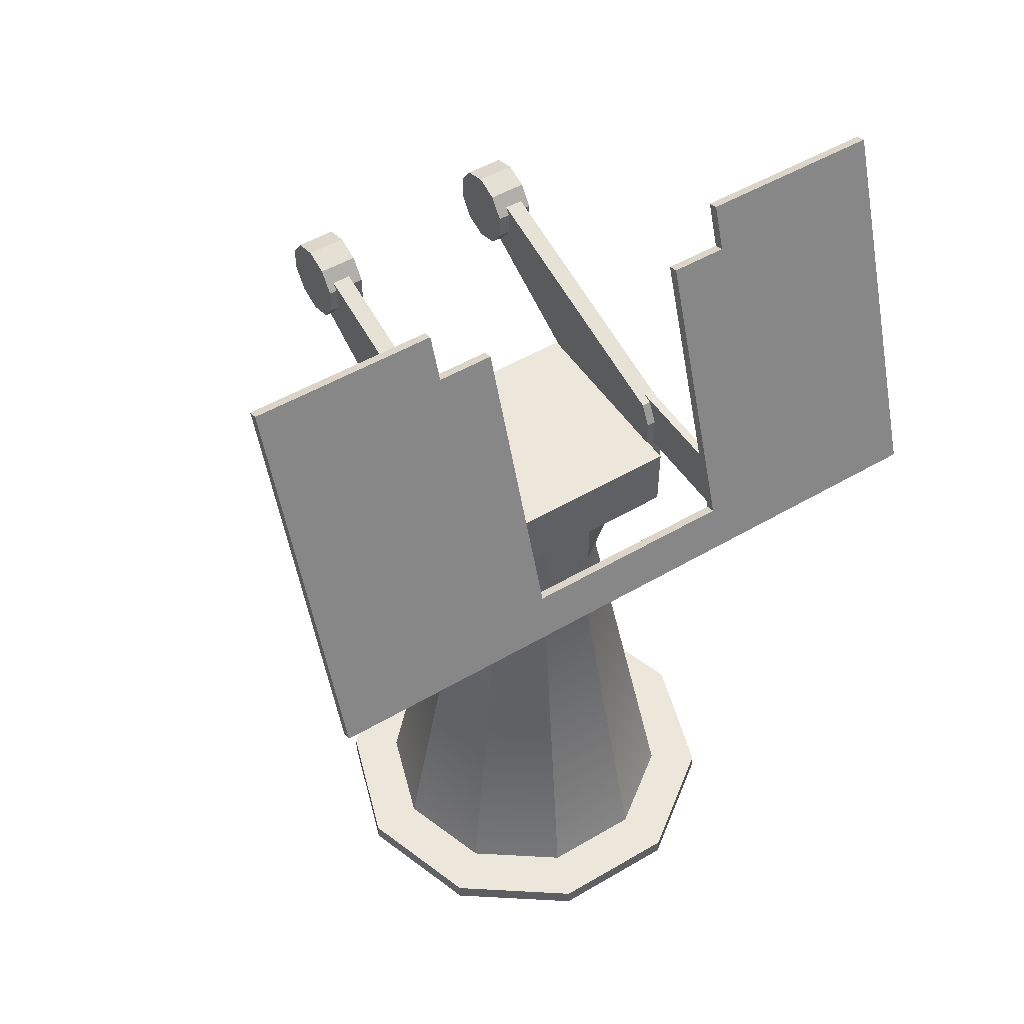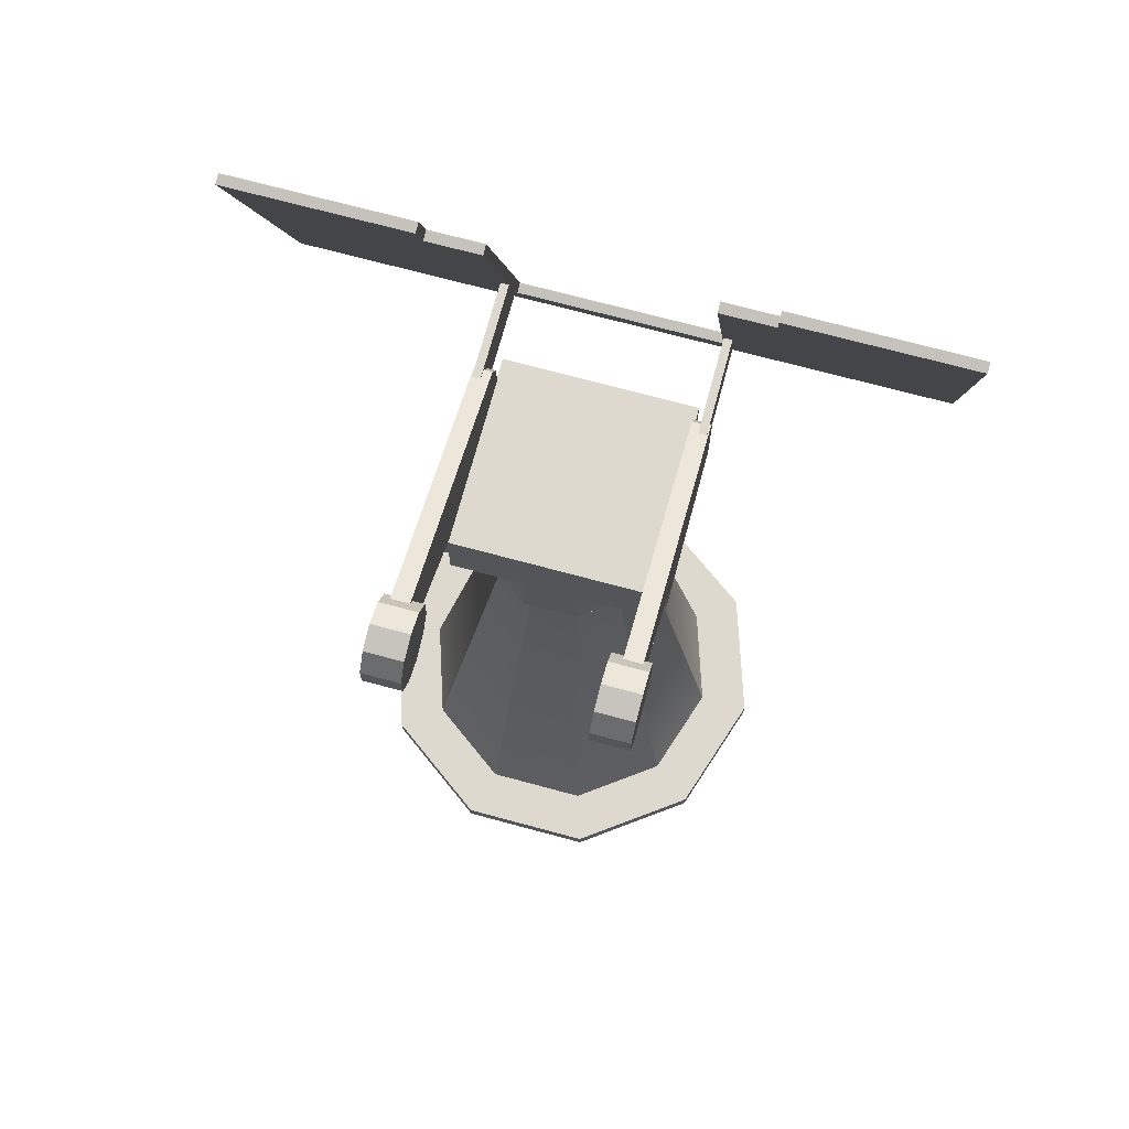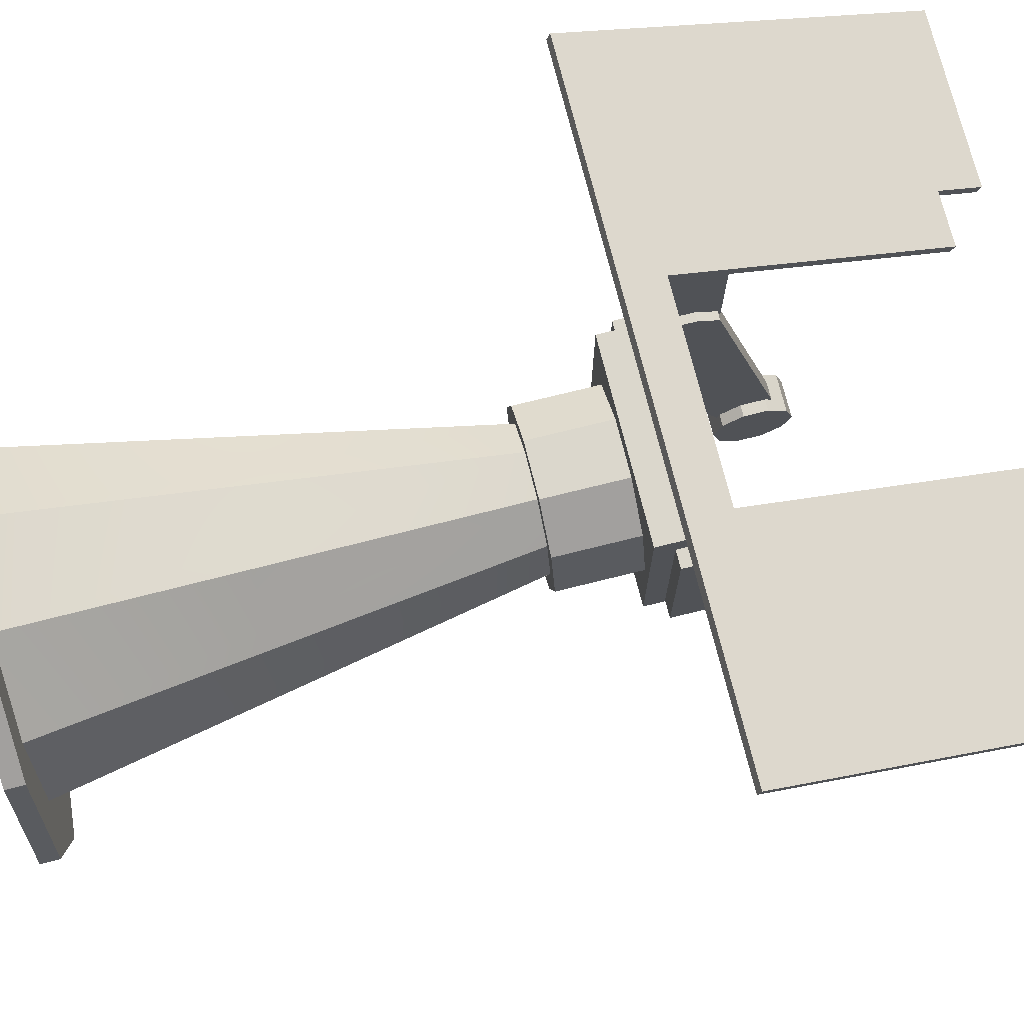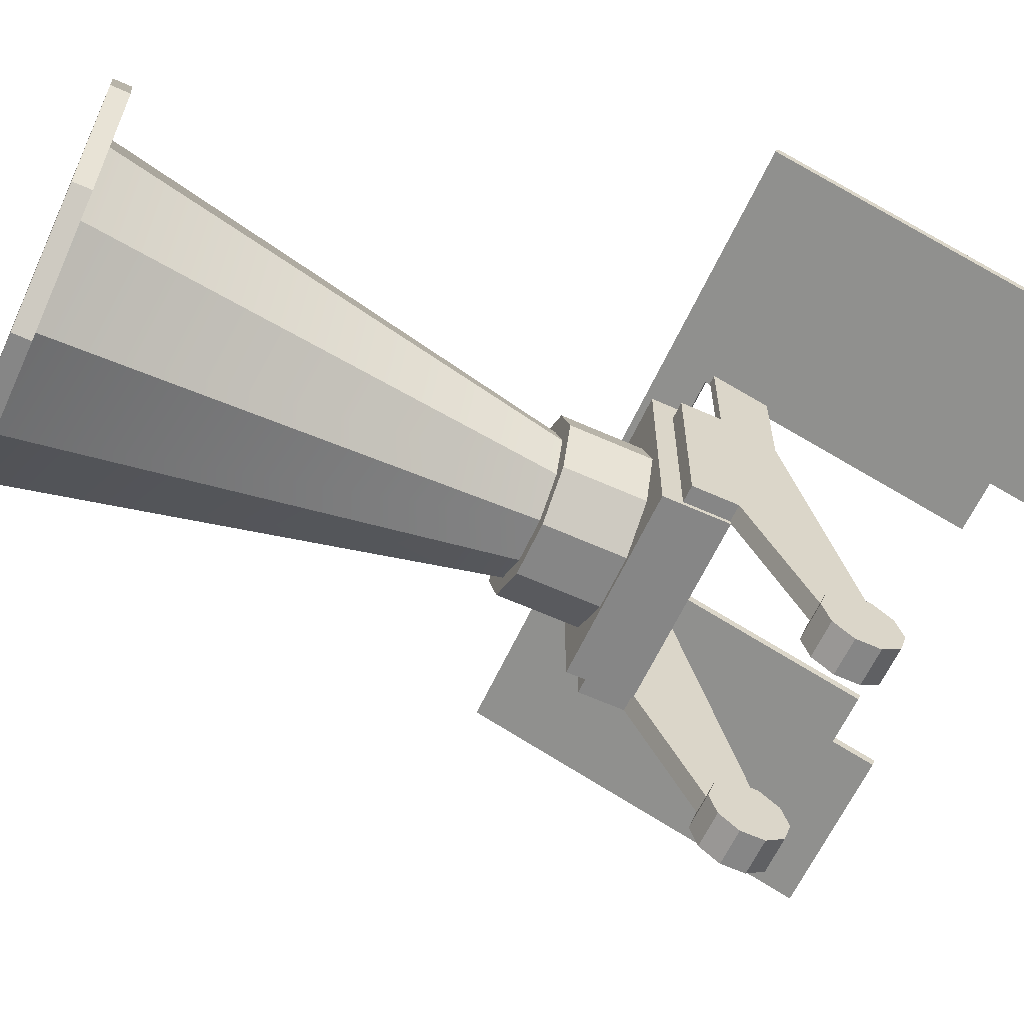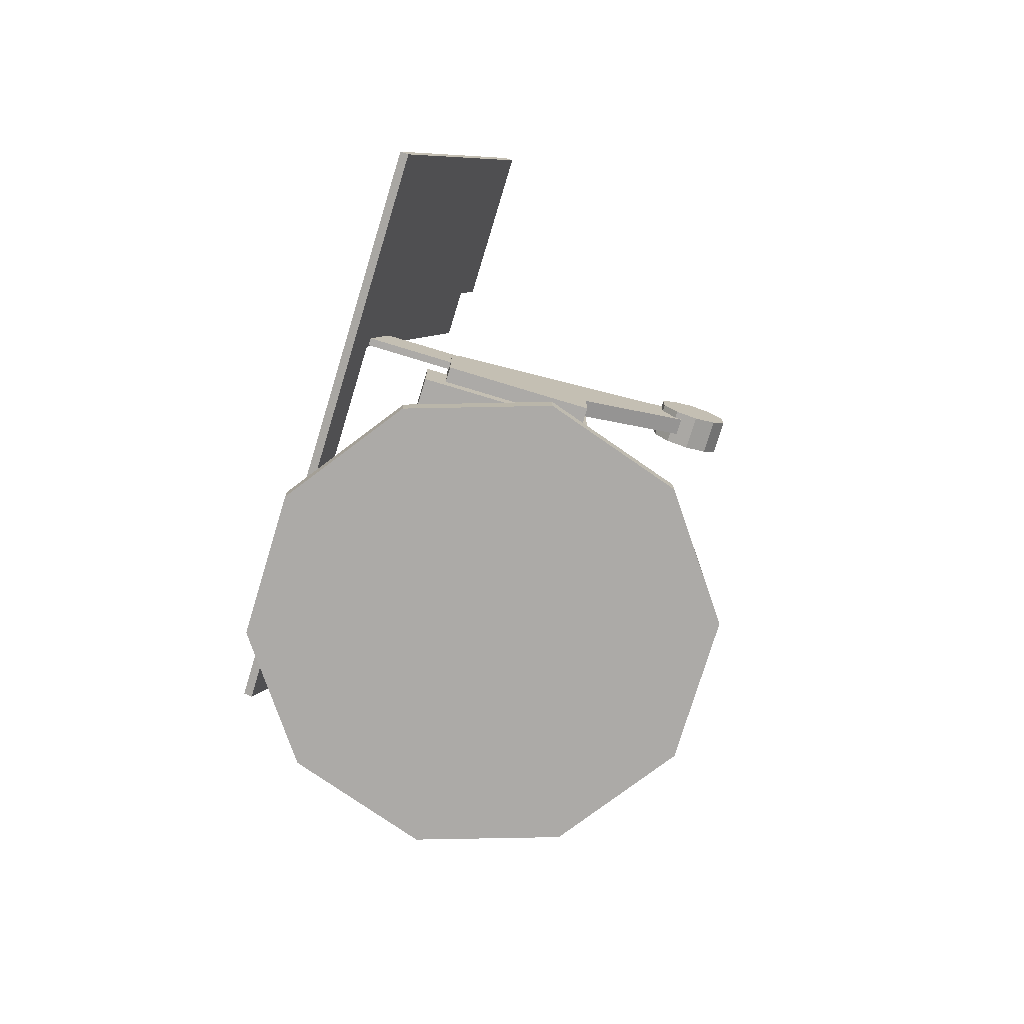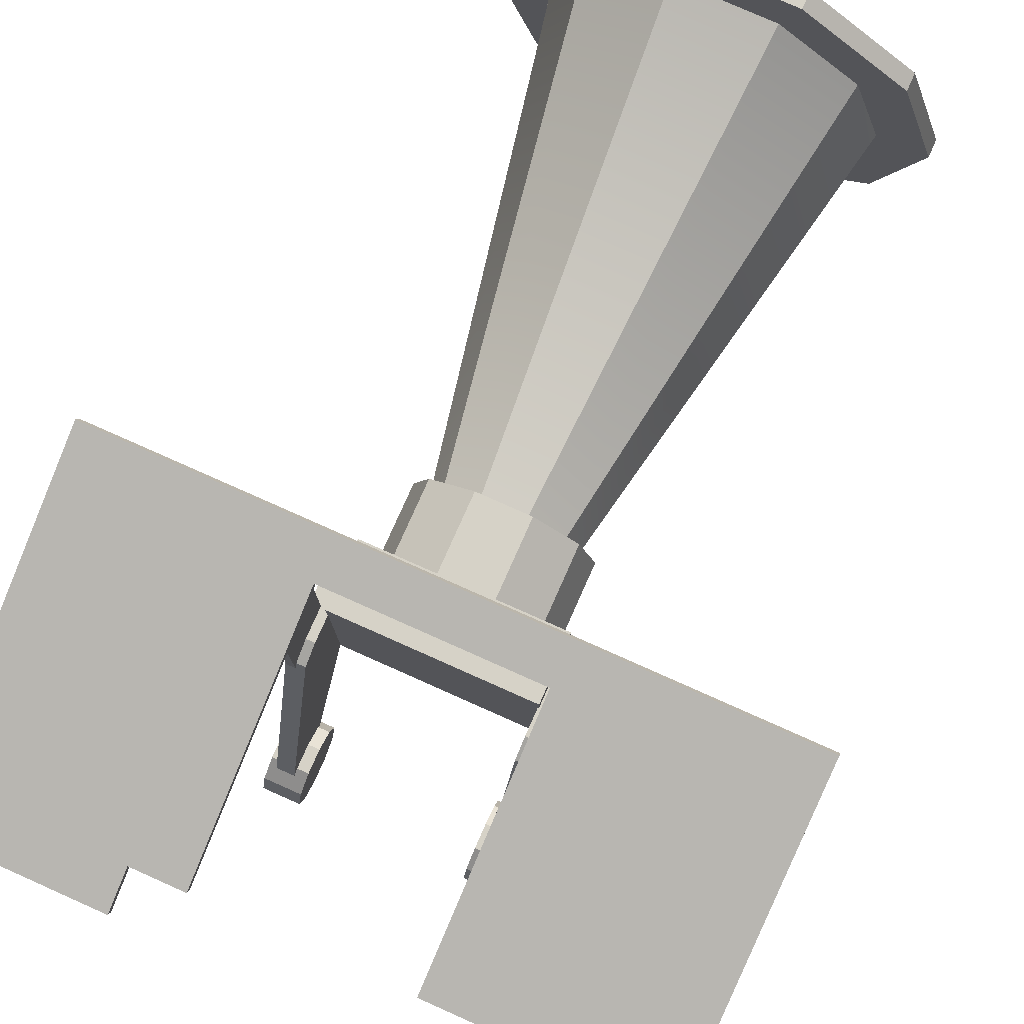
<metadata>
{"format":"obj","ext":"obj","renderer":"f3d","projection":"perspective","resolution":1024,"background":"white","views":[{"elev":50.8,"azim":-32.6,"up":"+Y"},{"elev":71.4,"azim":-164.9,"up":"+Y"},{"elev":73.3,"azim":76.0,"up":"+Z"},{"elev":-62.0,"azim":65.4,"up":"+Z"},{"elev":-76.0,"azim":73.1,"up":"+Y"},{"elev":78.6,"azim":-156.0,"up":"+Z"}]}
</metadata>
<code>
o FuYang.002
v 0.0942 1.252 0.2276
v 0.03598 1.252 0.1853
v 0.03598 1.36 0.1853
v 0.0942 1.36 0.2276
v -0.03598 1.252 0.1853
v -0.03598 1.36 0.1853
v -0.0942 1.252 0.2276
v -0.0942 1.36 0.2276
v -0.1164 1.252 0.2961
v -0.1164 1.36 0.2961
v -0.0942 1.252 0.3645
v -0.0942 1.36 0.3645
v -0.03598 1.252 0.4068
v -0.03598 1.36 0.4068
v 0.03598 1.252 0.4068
v 0.03598 1.36 0.4068
v 0.0942 1.252 0.3645
v 0.0942 1.36 0.3645
v 0.1164 1.252 0.2961
v 0.1164 1.36 0.2961
v 0 1.252 0.2961
v 0 1.36 0.2961
v -0.1401 1.442 0.5381
v -0.1401 1.515 0.5212
v -0.1513 1.515 0.5212
v -0.1513 1.442 0.5381
v -0.1401 1.515 0.1991
v -0.1513 1.515 0.1991
v -0.1401 1.442 0.1991
v -0.1513 1.442 0.1991
v 0.1401 1.442 0.5381
v 0.1513 1.442 0.5381
v 0.1513 1.515 0.5212
v 0.1401 1.515 0.5212
v 0.1513 1.515 0.1991
v 0.1401 1.515 0.1991
v 0.1513 1.442 0.1991
v 0.1401 1.442 0.1991
v -0.4452 1.385 0.5688
v -0.2095 1.385 0.5688
v -0.2095 1.441 0.5494
v -0.4452 1.441 0.5494
v -0.4452 1.849 0.4069
v -0.2095 1.849 0.4069
v -0.2095 1.844 0.3942
v -0.4452 1.844 0.3942
v -0.4452 1.436 0.5366
v -0.2095 1.436 0.5366
v -0.2095 1.38 0.5561
v -0.4452 1.38 0.5561
v 0.4452 1.385 0.5688
v 0.4452 1.38 0.5561
v 0.4452 1.436 0.5366
v 0.4452 1.441 0.5494
v 0 1.441 0.5494
v 0.138 1.441 0.5494
v 0.138 1.436 0.5366
v 0 1.436 0.5366
v 0 1.38 0.5561
v 0.138 1.38 0.5561
v 0 1.385 0.5688
v 0.138 1.385 0.5688
v 0.138 1.792 0.4267
v 0.2095 1.792 0.4267
v 0.2095 1.788 0.414
v 0.138 1.788 0.414
v 0.2095 1.436 0.5366
v 0.2095 1.38 0.5561
v 0.2095 1.385 0.5688
v 0.2095 1.441 0.5494
v -0.138 1.441 0.5494
v -0.138 1.436 0.5366
v -0.138 1.38 0.5561
v -0.138 1.385 0.5688
v -0.2095 1.792 0.4267
v -0.4452 1.792 0.4267
v -0.138 1.788 0.414
v -0.138 1.792 0.4267
v -0.4452 1.788 0.414
v -0.2095 1.788 0.414
v 0.4452 1.788 0.414
v 0.4452 1.792 0.4267
v 0.2095 1.849 0.4069
v 0.4452 1.849 0.4069
v 0.4452 1.844 0.3942
v 0.2095 1.844 0.3942
v -0.1287 1.387 0.4049
v -0.1287 1.482 0.4049
v -0.1531 1.482 0.4049
v -0.1531 1.387 0.4049
v -0.1287 1.606 0.04109
v -0.1287 1.576 0.01898
v -0.1531 1.576 0.01898
v -0.1531 1.606 0.04109
v -0.1287 1.447 0.1848
v -0.1287 1.387 0.1848
v -0.1531 1.387 0.1848
v -0.1531 1.447 0.1848
v -0.1287 1.51 0.3907
v -0.1531 1.51 0.3907
v -0.1531 1.535 0.01898
v -0.1287 1.535 0.01898
v 0.1287 1.387 0.4049
v 0.1531 1.387 0.4049
v 0.1531 1.482 0.4049
v 0.1287 1.482 0.4049
v 0.1287 1.606 0.04109
v 0.1531 1.606 0.04109
v 0.1531 1.576 0.01898
v 0.1287 1.576 0.01898
v 0.1287 1.447 0.1848
v 0.1531 1.447 0.1848
v 0.1531 1.387 0.1848
v 0.1287 1.387 0.1848
v 0.1531 1.51 0.3907
v 0.1287 1.51 0.3907
v 0.1531 1.535 0.01898
v 0.1287 1.535 0.01898
v 0.1131 1.537 -0.03098
v 0.1131 1.564 -0.05013
v 0.1631 1.564 -0.05013
v 0.1631 1.537 -0.03098
v 0.1131 1.596 -0.05013
v 0.1631 1.596 -0.05013
v 0.1131 1.622 -0.03098
v 0.1631 1.622 -0.03098
v 0.1131 1.633 -0
v 0.1631 1.633 -0
v 0.1131 1.622 0.03098
v 0.1631 1.622 0.03098
v 0.1131 1.596 0.05013
v 0.1631 1.596 0.05013
v 0.1131 1.564 0.05013
v 0.1631 1.564 0.05013
v 0.1131 1.537 0.03098
v 0.1631 1.537 0.03098
v 0.1131 1.527 -0
v 0.1631 1.527 -0
v 0.1131 1.58 -0
v 0.1631 1.58 -0
v -0.1131 1.537 -0.03098
v -0.1631 1.537 -0.03098
v -0.1631 1.564 -0.05013
v -0.1131 1.564 -0.05013
v -0.1631 1.596 -0.05013
v -0.1131 1.596 -0.05013
v -0.1631 1.622 -0.03098
v -0.1131 1.622 -0.03098
v -0.1631 1.633 -0
v -0.1131 1.633 -0
v -0.1631 1.622 0.03098
v -0.1131 1.622 0.03098
v -0.1631 1.596 0.05013
v -0.1131 1.596 0.05013
v -0.1631 1.564 0.05013
v -0.1131 1.564 0.05013
v -0.1631 1.537 0.03098
v -0.1131 1.537 0.03098
v -0.1631 1.527 -0
v -0.1131 1.527 -0
v -0.1131 1.58 -0
v -0.1631 1.58 -0
v -0.13 1.36 0.4365
v 0.13 1.36 0.4365
v 0.13 1.448 0.4365
v -0.13 1.448 0.4365
v 0.13 1.448 0.1783
v -0.13 1.448 0.1783
v 0.13 1.36 0.1783
v -0.13 1.36 0.1783
v 0.02854 1.262 0.2083
v 0.07471 1.262 0.2418
v -0.02854 1.262 0.2083
v -0.07471 1.262 0.2418
v -0.09235 1.262 0.2961
v -0.07471 1.262 0.3504
v -0.02854 1.262 0.3839
v 0.02854 1.262 0.3839
v 0.07471 1.262 0.3504
v 0.09235 1.262 0.2961
v 0.08779 0.61 0.02591
v 0.2298 0.61 0.1291
v 0 0.61 0.2961
v -0.08779 0.61 0.02591
v -0.2298 0.61 0.1291
v -0.2841 0.61 0.2961
v -0.2298 0.61 0.4631
v -0.08779 0.61 0.5663
v 0.08779 0.61 0.5663
v 0.2298 0.61 0.4631
v 0.2841 0.61 0.2961
v 0 1.262 0.2961
v 0.1745 0.6342 0.1693
v 0.06664 0.6342 0.09099
v -0.06664 0.6342 0.09099
v -0.1745 0.6342 0.1693
v -0.2156 0.6342 0.2961
v -0.1745 0.6342 0.4228
v -0.06664 0.6342 0.5012
v 0.06664 0.6342 0.5012
v 0.1745 0.6342 0.4228
v 0.2156 0.6342 0.2961
v 0.2298 0.6342 0.1291
v 0.08779 0.6342 0.02591
v -0.08779 0.6342 0.02591
v -0.2298 0.6342 0.1291
v -0.2841 0.6342 0.2961
v -0.2298 0.6342 0.4631
v -0.08779 0.6342 0.5663
v 0.08779 0.6342 0.5663
v 0.2298 0.6342 0.4631
v 0.2841 0.6342 0.2961
f 1 2 3 4
f 2 5 6 3
f 5 7 8 6
f 7 9 10 8
f 9 11 12 10
f 11 13 14 12
f 13 15 16 14
f 15 17 18 16
f 17 19 20 18
f 19 1 4 20
f 2 1 21
f 5 2 21
f 7 5 21
f 9 7 21
f 11 9 21
f 13 11 21
f 15 13 21
f 17 15 21
f 19 17 21
f 1 19 21
f 4 3 22
f 3 6 22
f 6 8 22
f 8 10 22
f 10 12 22
f 12 14 22
f 14 16 22
f 16 18 22
f 18 20 22
f 20 4 22
f 23 24 25 26
f 24 27 28 25
f 27 29 30 28
f 29 23 26 30
f 26 25 28 30
f 29 27 24 23
f 31 32 33 34
f 34 33 35 36
f 36 35 37 38
f 38 37 32 31
f 32 37 35 33
f 38 31 34 36
f 39 40 41 42
f 43 44 45 46
f 47 48 49 50
f 50 49 40 39
f 51 52 53 54
f 50 39 42 47
f 55 56 57 58
f 59 58 57 60
f 61 59 60 62
f 55 61 62 56
f 63 64 65 66
f 60 57 67 68
f 62 60 68 69
f 56 62 69 70
f 71 55 58 72
f 73 72 58 59
f 74 73 59 61
f 71 74 61 55
f 42 41 75 76
f 71 72 77 78
f 48 47 79 80
f 47 42 76 79
f 56 70 64 63
f 54 53 81 82
f 67 57 66 65
f 57 56 63 66
f 75 78 77 80
f 72 48 80 77
f 49 48 72 73
f 40 49 73 74
f 41 40 74 71
f 75 41 71 78
f 83 84 85 86
f 53 67 65 81
f 68 67 53 52
f 69 68 52 51
f 70 69 51 54
f 64 70 54 82
f 76 75 44 43
f 75 80 45 44
f 80 79 46 45
f 79 76 43 46
f 64 82 84 83
f 82 81 85 84
f 81 65 86 85
f 65 64 83 86
f 87 88 89 90
f 91 92 93 94
f 95 96 97 98
f 96 87 90 97
f 90 89 98 97
f 96 95 88 87
f 88 99 100 89
f 89 100 101 98
f 98 101 102 95
f 95 102 99 88
f 99 91 94 100
f 100 94 93 101
f 101 93 92 102
f 102 92 91 99
f 103 104 105 106
f 107 108 109 110
f 111 112 113 114
f 114 113 104 103
f 104 113 112 105
f 114 103 106 111
f 106 105 115 116
f 105 112 117 115
f 112 111 118 117
f 111 106 116 118
f 116 115 108 107
f 115 117 109 108
f 117 118 110 109
f 118 116 107 110
f 119 120 121 122
f 120 123 124 121
f 123 125 126 124
f 125 127 128 126
f 127 129 130 128
f 129 131 132 130
f 131 133 134 132
f 133 135 136 134
f 135 137 138 136
f 137 119 122 138
f 120 119 139
f 123 120 139
f 125 123 139
f 127 125 139
f 129 127 139
f 131 129 139
f 133 131 139
f 135 133 139
f 137 135 139
f 119 137 139
f 122 121 140
f 121 124 140
f 124 126 140
f 126 128 140
f 128 130 140
f 130 132 140
f 132 134 140
f 134 136 140
f 136 138 140
f 138 122 140
f 141 142 143 144
f 144 143 145 146
f 146 145 147 148
f 148 147 149 150
f 150 149 151 152
f 152 151 153 154
f 154 153 155 156
f 156 155 157 158
f 158 157 159 160
f 160 159 142 141
f 144 161 141
f 146 161 144
f 148 161 146
f 150 161 148
f 152 161 150
f 154 161 152
f 156 161 154
f 158 161 156
f 160 161 158
f 141 161 160
f 142 162 143
f 143 162 145
f 145 162 147
f 147 162 149
f 149 162 151
f 151 162 153
f 153 162 155
f 155 162 157
f 157 162 159
f 159 162 142
f 163 164 165 166
f 166 165 167 168
f 168 167 169 170
f 170 169 164 163
f 164 169 167 165
f 170 163 166 168
f 173 195 196 174
f 174 196 197 175
f 175 197 198 176
f 176 198 199 177
f 177 199 200 178
f 178 200 201 179
f 179 201 202 180
f 180 202 193 172
f 171 194 195 173
f 181 182 183
f 184 181 183
f 185 184 183
f 186 185 183
f 187 186 183
f 188 187 183
f 189 188 183
f 190 189 183
f 191 190 183
f 182 191 183
f 172 171 192
f 171 173 192
f 173 174 192
f 174 175 192
f 175 176 192
f 176 177 192
f 177 178 192
f 178 179 192
f 179 180 192
f 180 172 192
f 194 193 203 204
f 195 194 204 205
f 196 195 205 206
f 197 196 206 207
f 198 197 207 208
f 199 198 208 209
f 200 199 209 210
f 201 200 210 211
f 202 201 211 212
f 193 202 212 203
f 204 203 182 181
f 205 204 181 184
f 206 205 184 185
f 207 206 185 186
f 208 207 186 187
f 209 208 187 188
f 210 209 188 189
f 211 210 189 190
f 212 211 190 191
f 203 212 191 182
f 172 193 194 171

</code>
